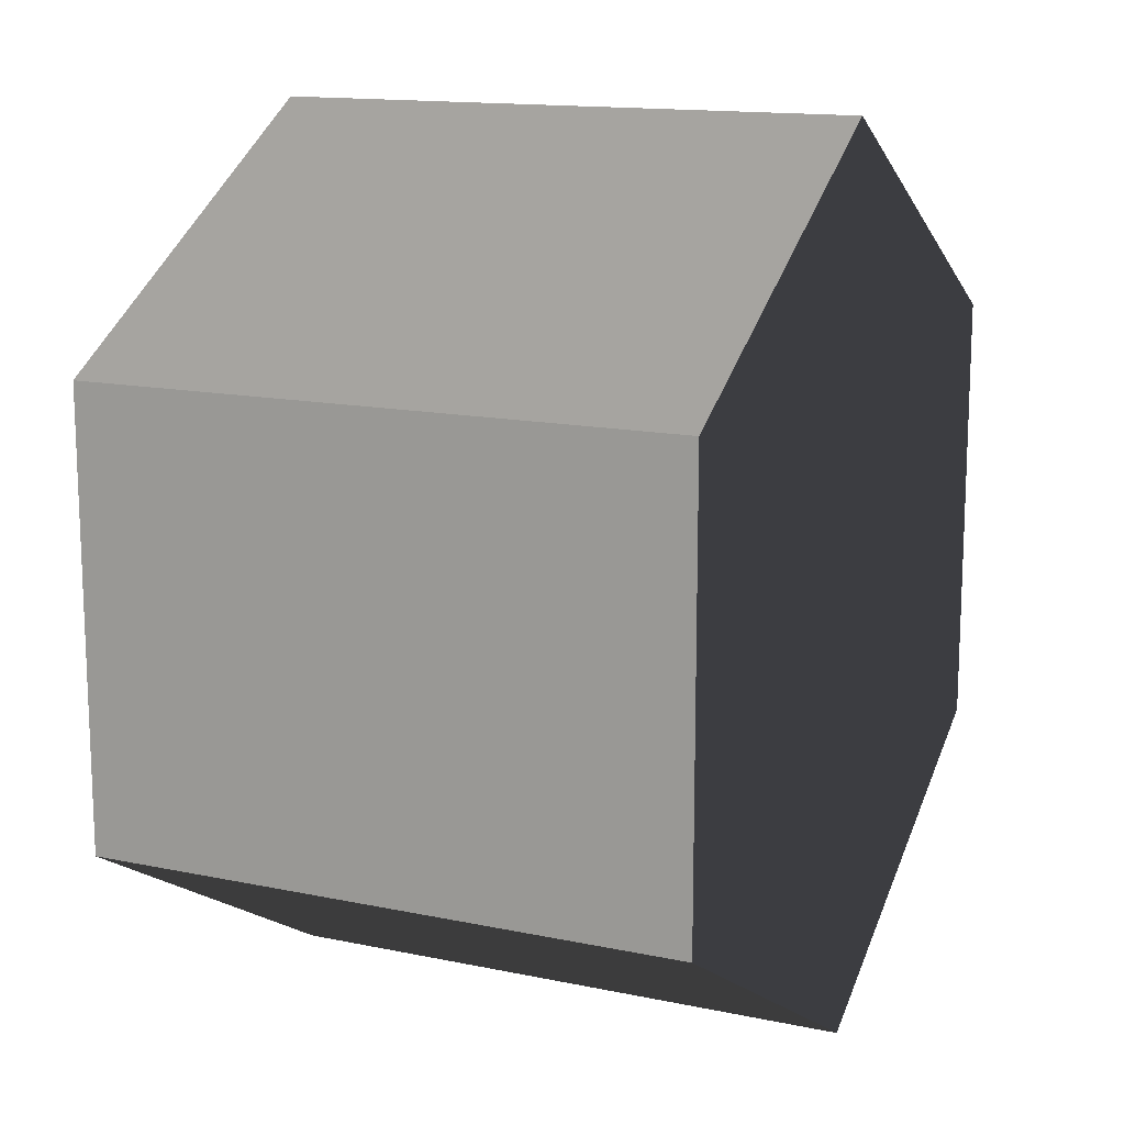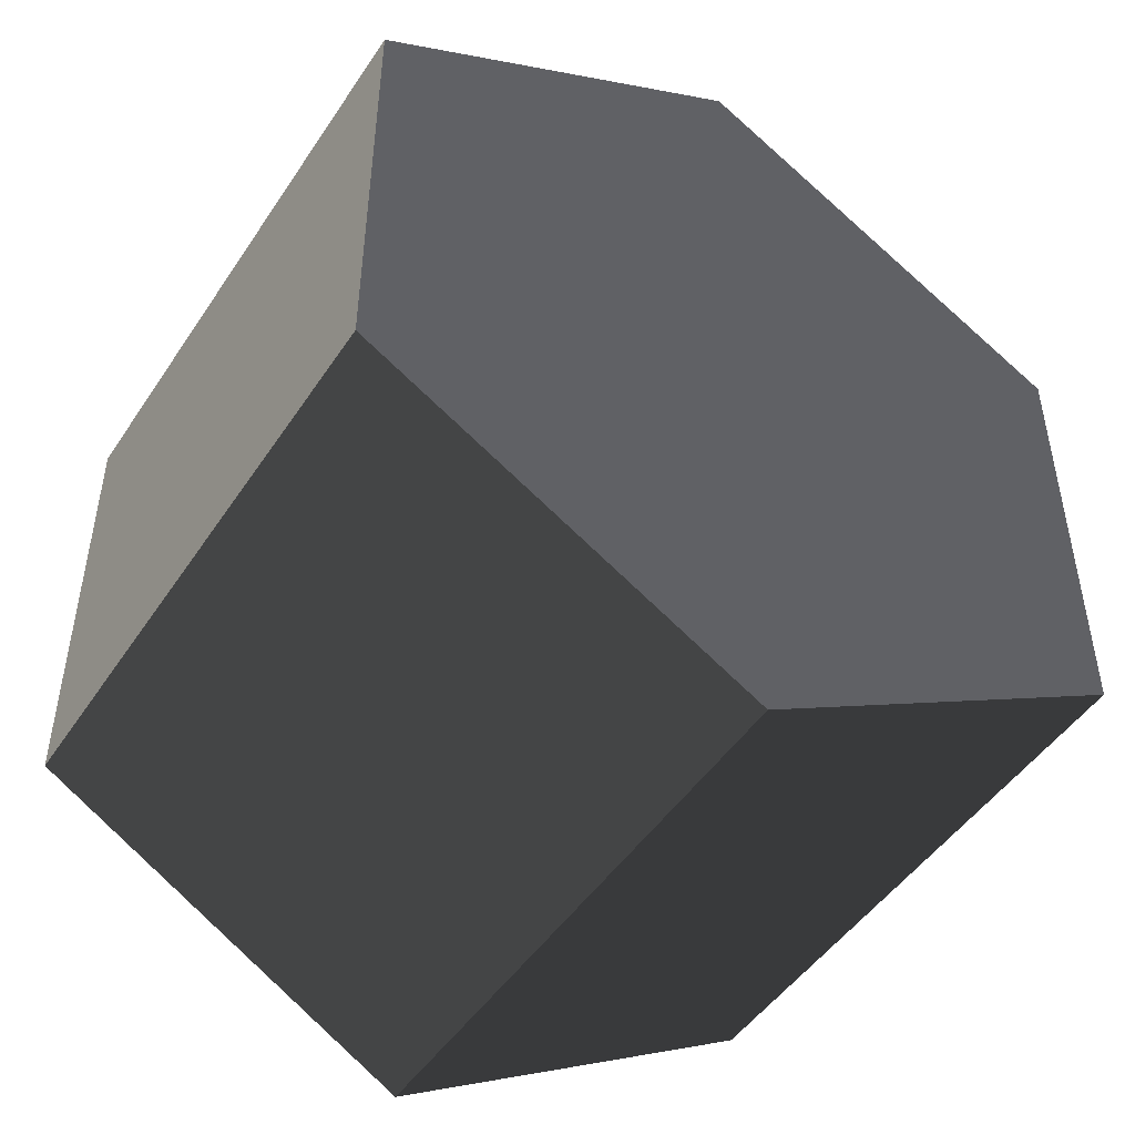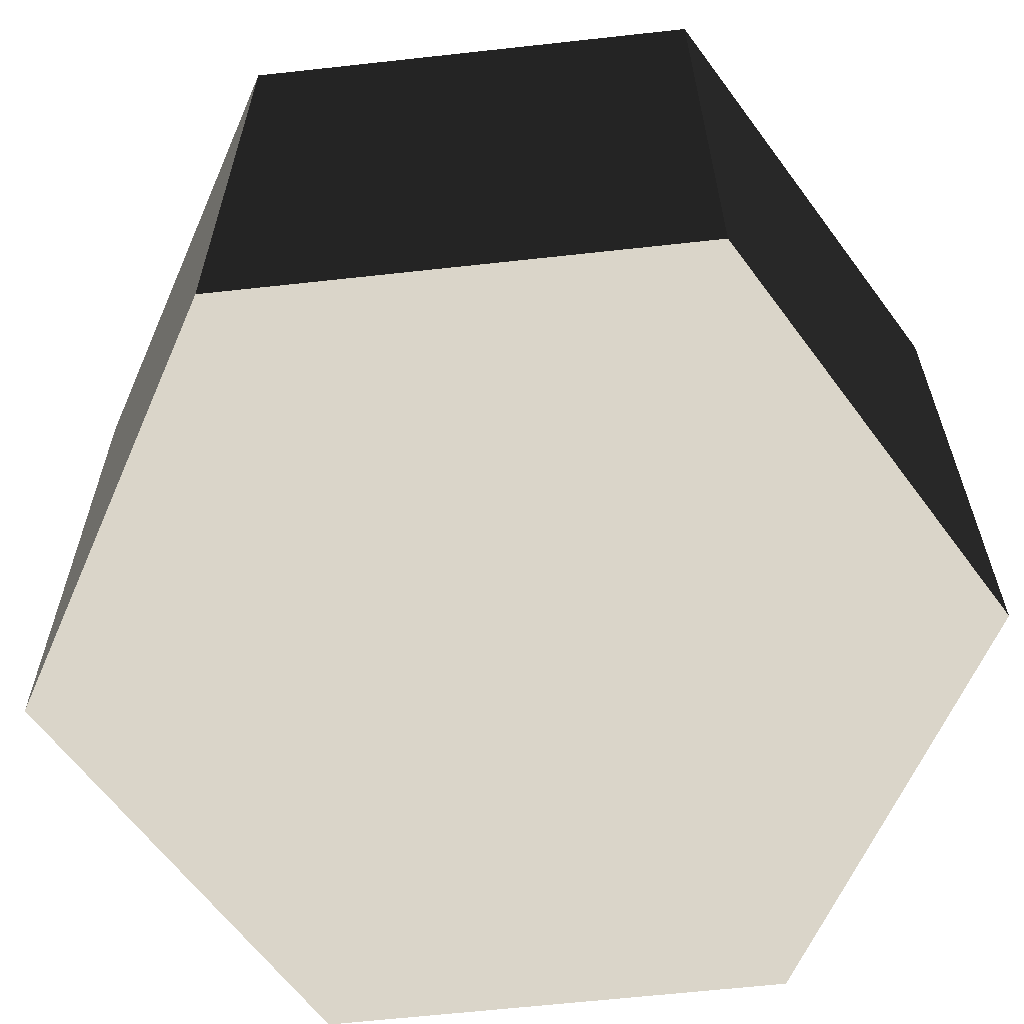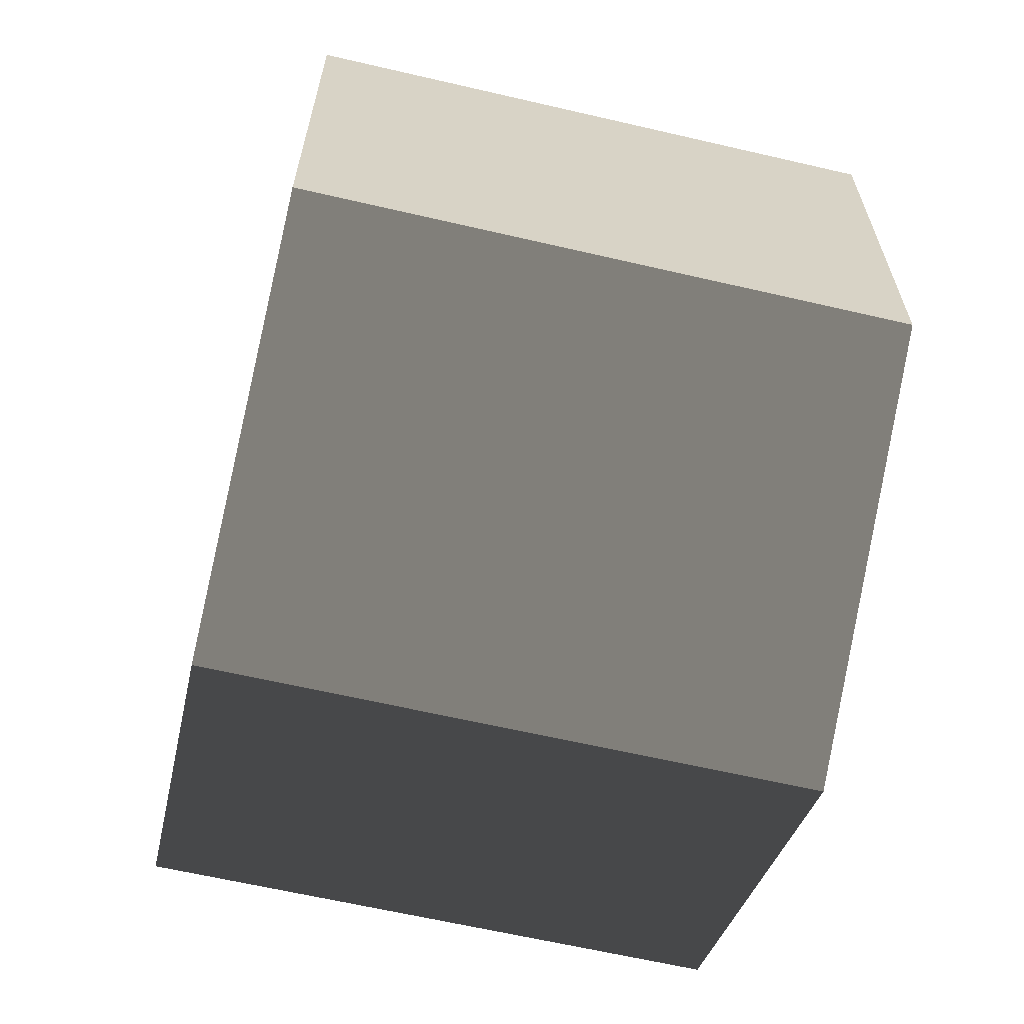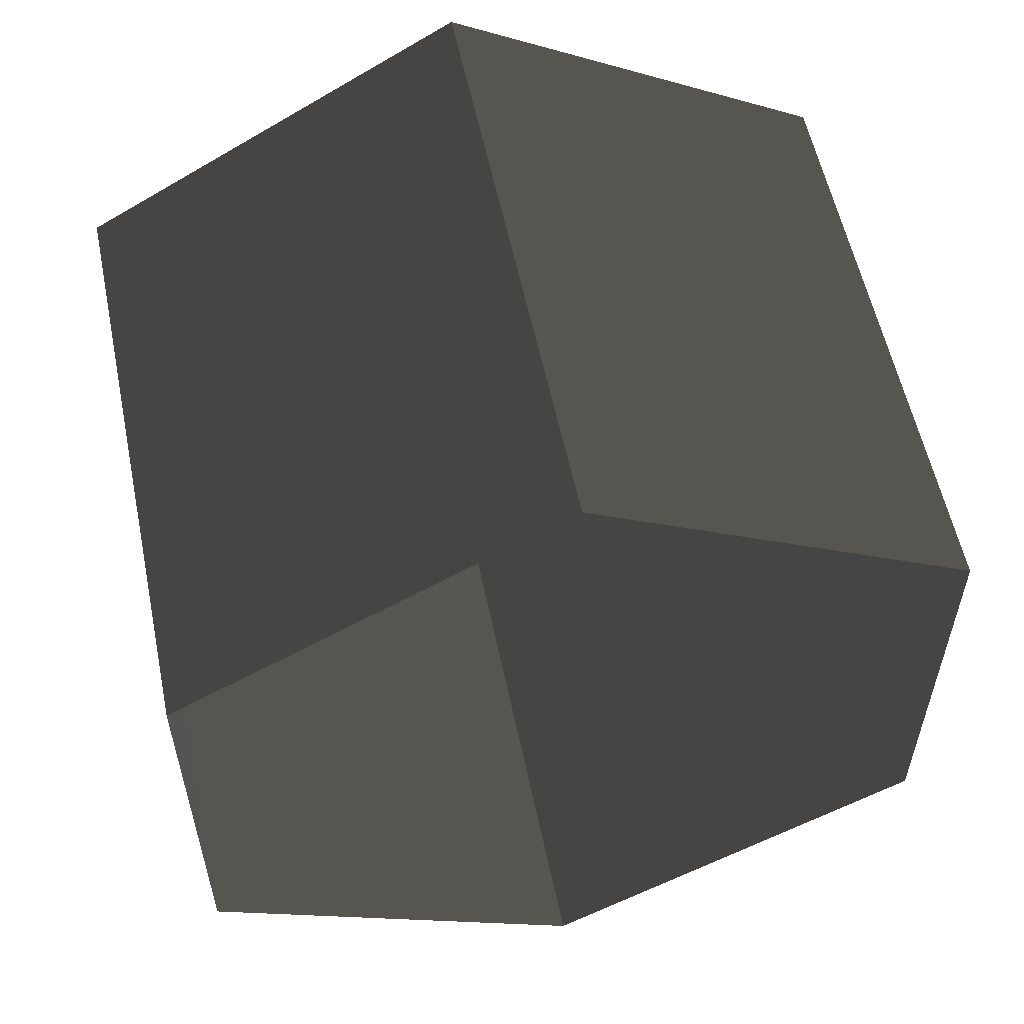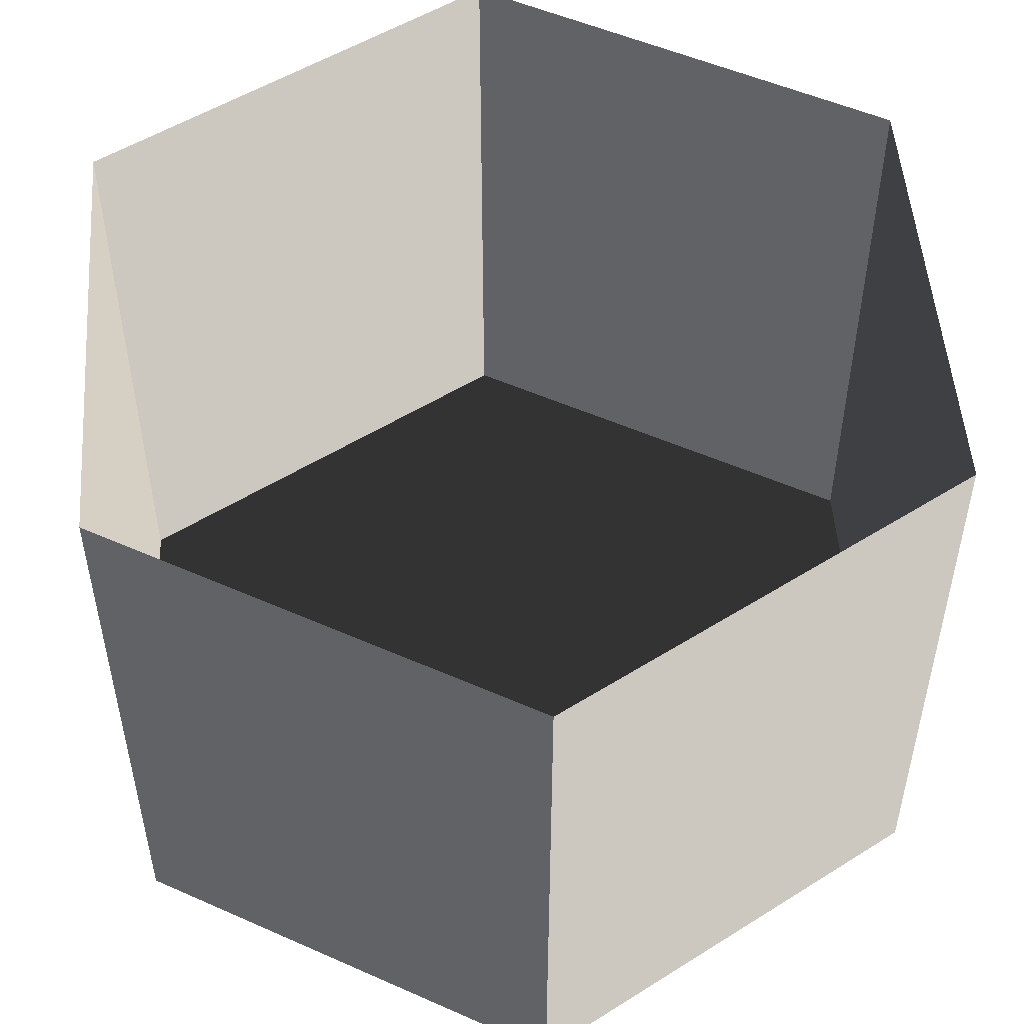
<metadata>
{"format":"obj","ext":"obj","renderer":"f3d","projection":"perspective","resolution":1024,"background":"white","views":[{"elev":14.2,"azim":114.8,"up":"+Y"},{"elev":-47.9,"azim":147.9,"up":"+Y"},{"elev":-62.6,"azim":-23.6,"up":"+Z"},{"elev":-63.5,"azim":-103.2,"up":"+Y"},{"elev":56.9,"azim":-11.7,"up":"+Y"},{"elev":51.7,"azim":-64.3,"up":"+Z"}]}
</metadata>
<code>
v 4.532e-05 12 -12
v 10.39 6 -12
v 10.39 6 3.994
v 4.532e-05 12 3.994
v 10.39 6 -12
v 10.39 -6 -12
v 10.39 -6 3.994
v 10.39 6 3.994
v 10.39 -6 -12
v 4.532e-05 -12 -12
v 4.532e-05 -12 3.994
v 10.39 -6 3.994
v 4.532e-05 -12 -12
v -10.39 -6 -12
v -10.39 -6 3.994
v 4.532e-05 -12 3.994
v -10.39 -6 -12
v -10.39 6 -12
v -10.39 6 3.994
v -10.39 -6 3.994
v -10.39 6 -12
v 4.532e-05 12 -12
v 4.532e-05 12 3.994
v -10.39 6 3.994
v 4.532e-05 -12 -12
v 10.39 -6 -12
v 10.39 6 -12
v 4.532e-05 12 -12
v -10.39 -6 -12
v -10.39 6 -12
g Cylinder_037_2433_47
f 1 3 2
f 1 4 3
f 5 7 6
f 5 8 7
f 9 11 10
f 9 12 11
f 13 15 14
f 13 16 15
f 17 19 18
f 17 20 19
f 21 23 22
f 21 24 23
f 25 27 26
f 27 25 28
f 28 25 29
f 28 29 30

</code>
